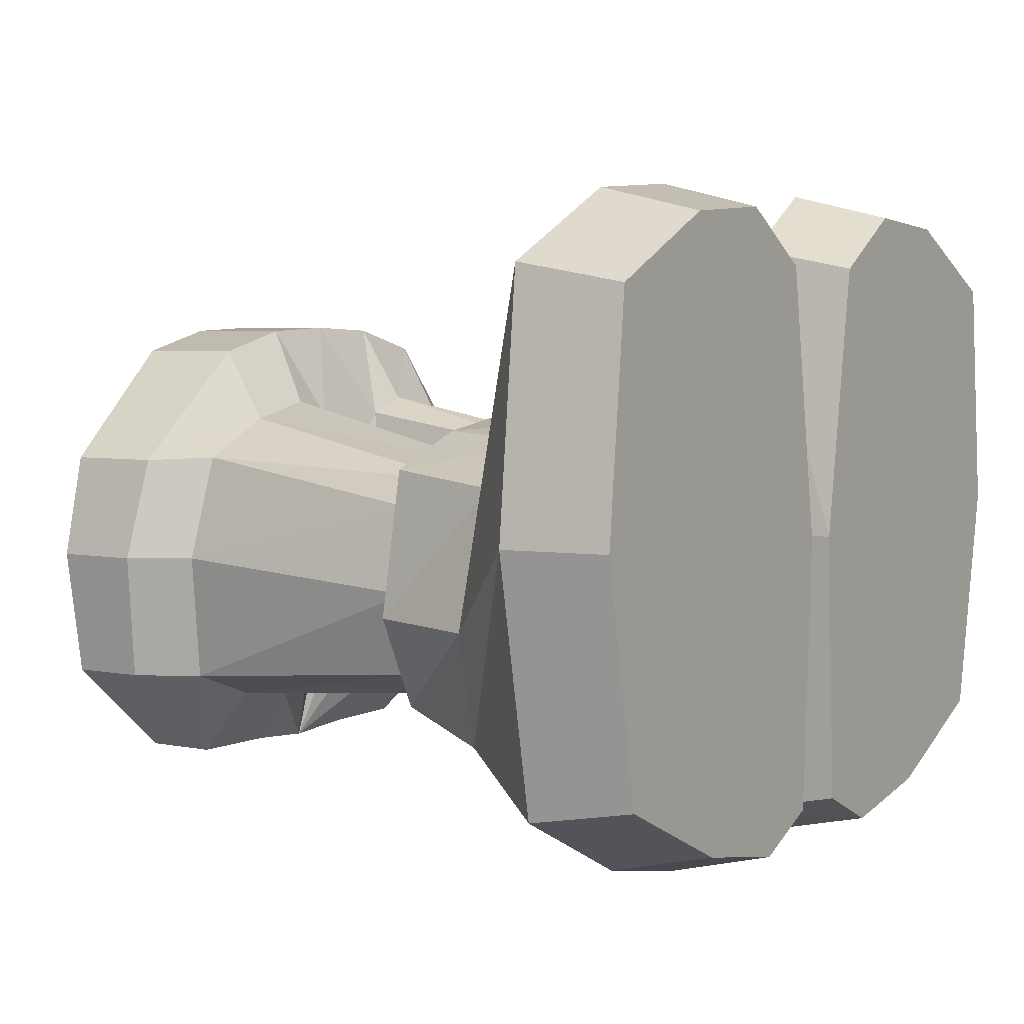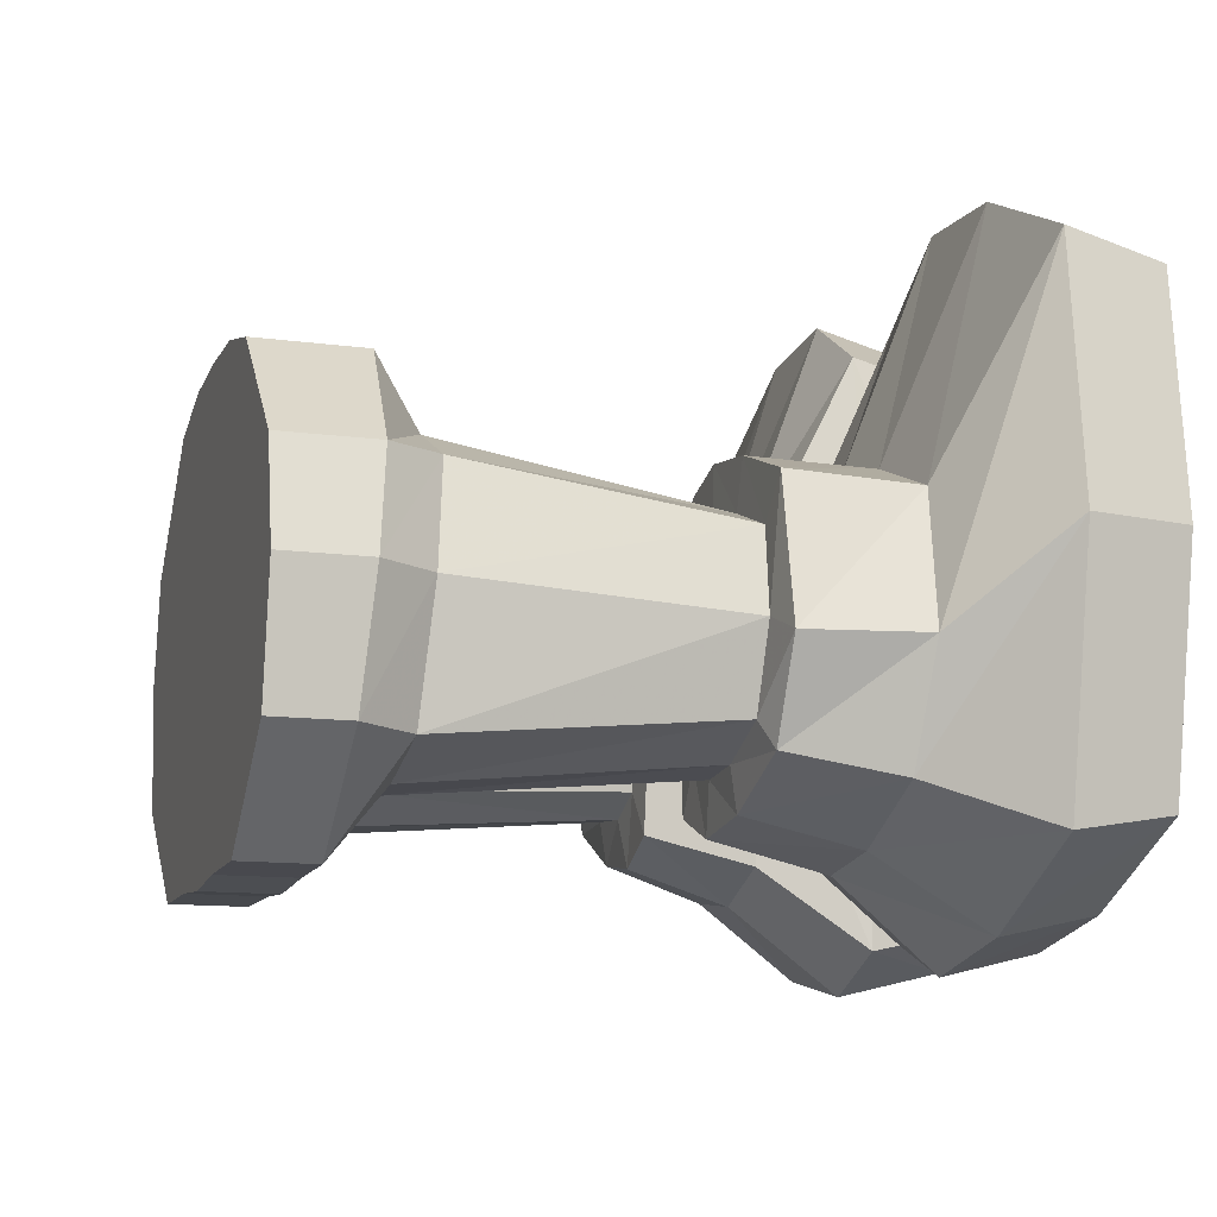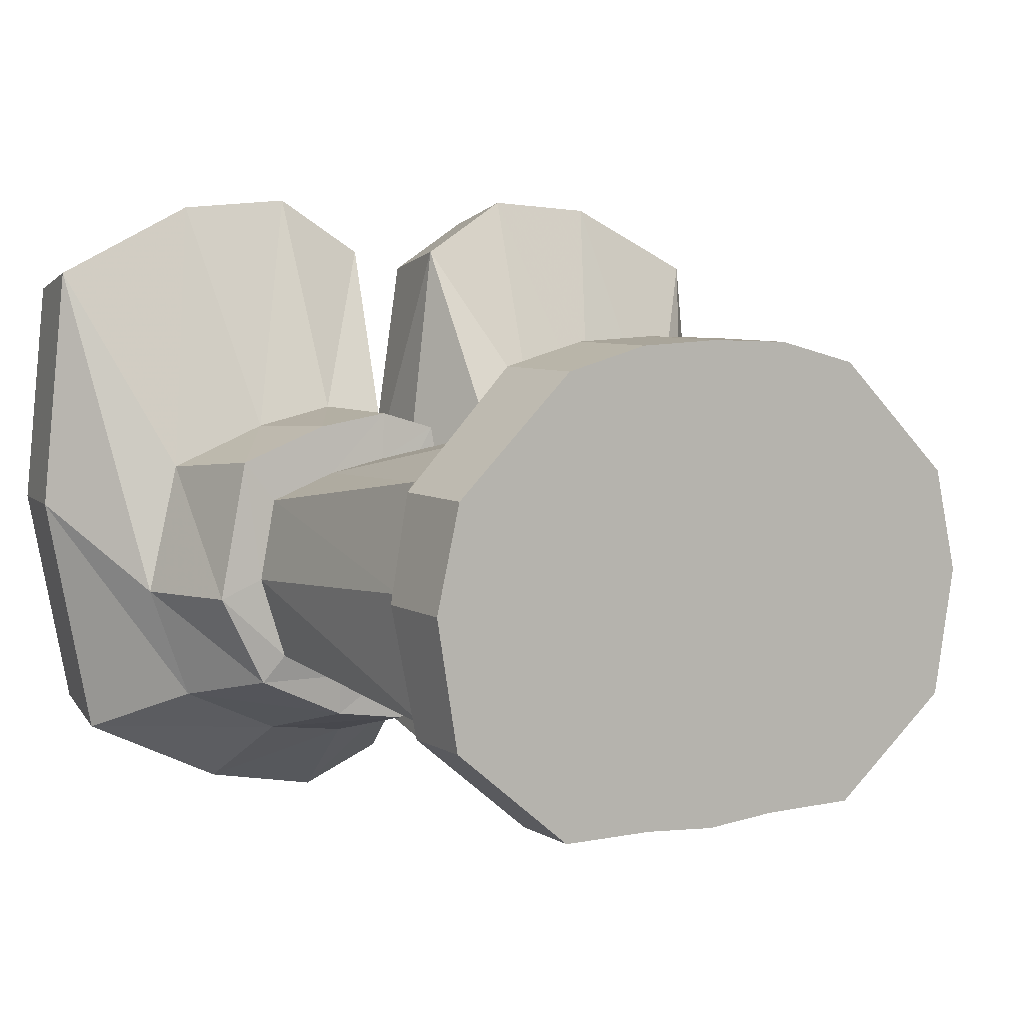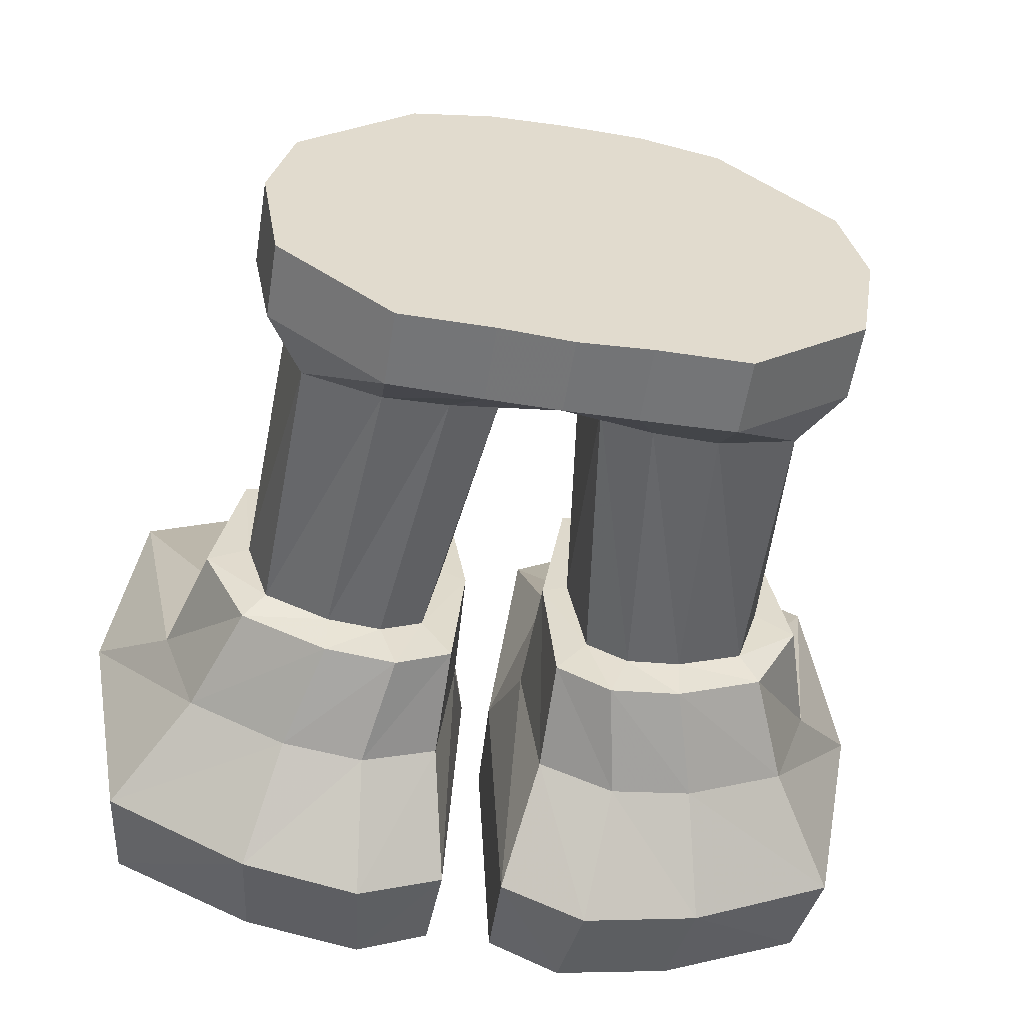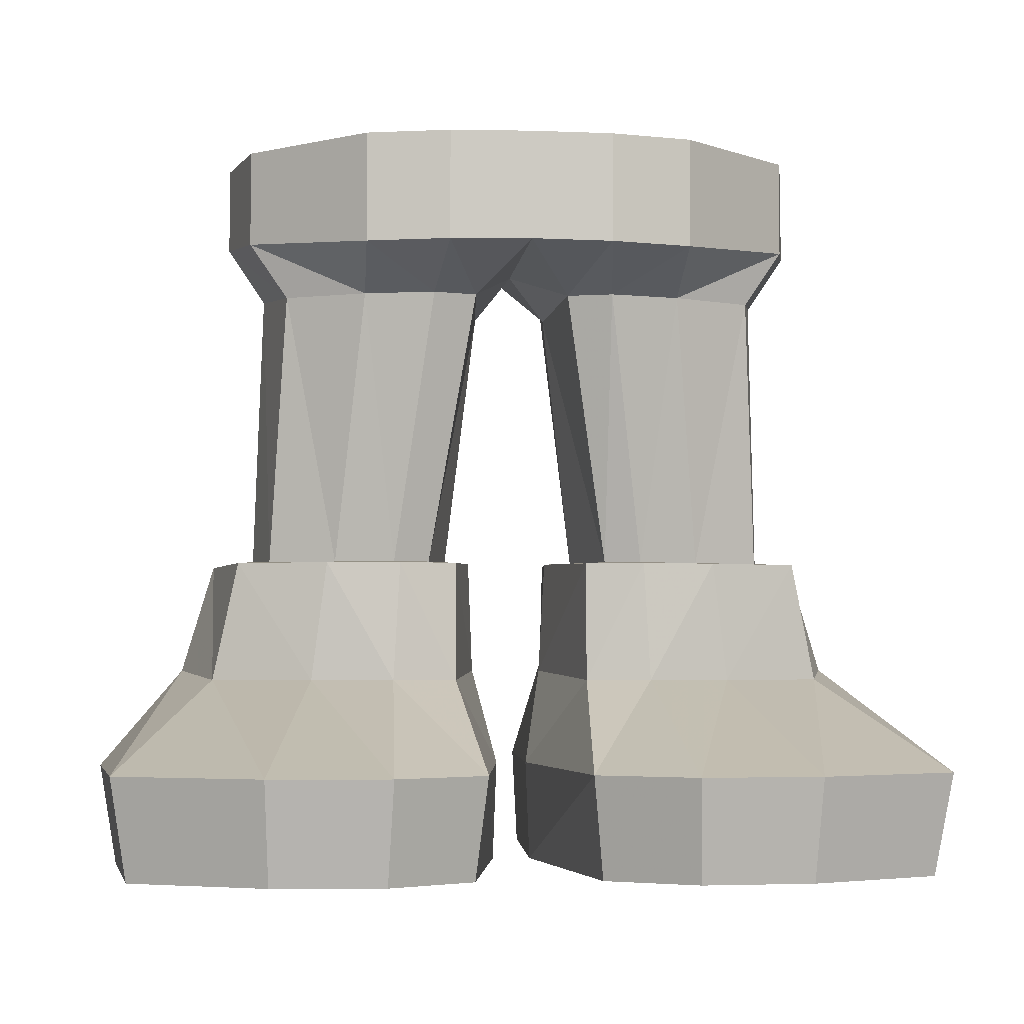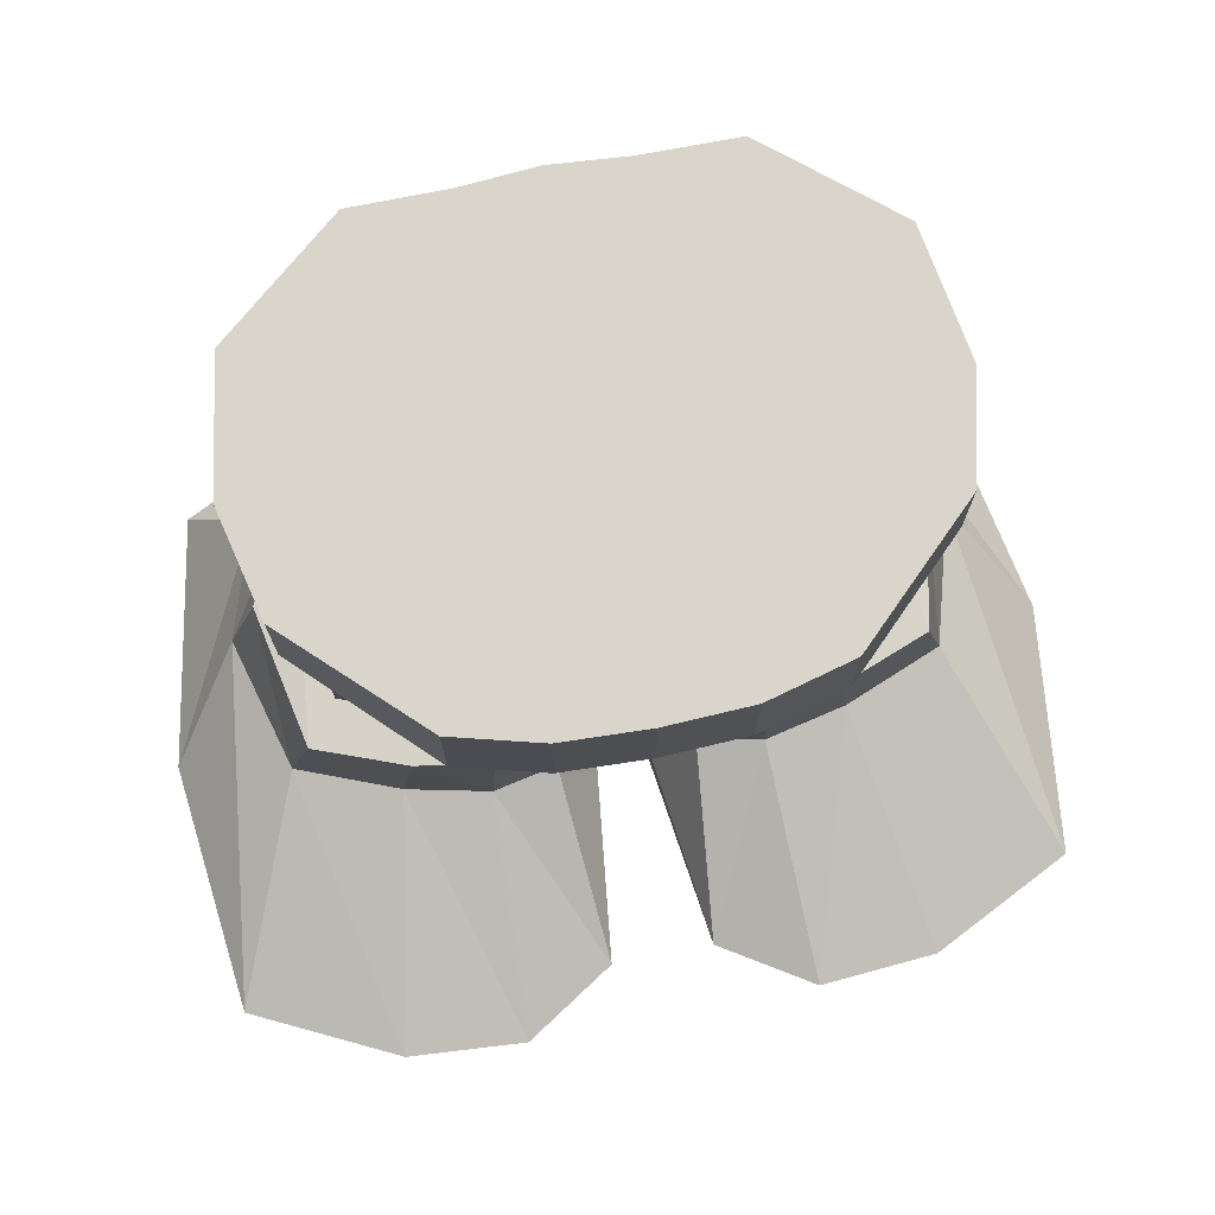
<metadata>
{"format":"obj","ext":"obj","renderer":"f3d","projection":"perspective","resolution":1024,"background":"white","views":[{"elev":4.6,"azim":-57.0,"up":"+Z"},{"elev":-12.3,"azim":-107.5,"up":"+Z"},{"elev":6.5,"azim":148.6,"up":"+Z"},{"elev":-56.5,"azim":170.9,"up":"+Z"},{"elev":-3.5,"azim":-5.8,"up":"+Y"},{"elev":74.7,"azim":-11.0,"up":"+Y"}]}
</metadata>
<code>
o Cube.002
v 0.2597 0.2799 0.07976
v 0.2434 0.2799 -0.1301
v 0.04917 0.2857 -0.1555
v 0.06047 0.2799 0.1048
v 0.2829 0.1722 0.06874
v 0.2808 0.1881 -0.1519
v 0.04932 0.1881 -0.1778
v 0.0604 0.1722 0.1092
v 0.3636 0.0929 0.2545
v 0.3437 0.0929 -0.1942
v 0.02785 0.0929 -0.2475
v 0.04498 0.0929 0.274
v 0.3503 0.00192 0.2377
v 0.3319 0.00192 -0.1782
v 0.03049 0.00192 -0.2277
v 0.05496 0.00192 0.2557
v 0.2715 0.5855 -0.01313
v 0.315 0.1801 -0.05002
v 0.2851 0.2799 -0.04753
v 0.03755 0.2839 -0.03378
v 0.03279 0.1801 -0.04275
v 0.3868 0.0929 0.03018
v 0.01393 0.0929 0.01325
v 0.3718 0.00192 0.0297
v 0.01756 0.00192 0.01401
v 0.07779 0.2868 -0.1155
v 0.2249 0.2883 -0.1046
v 0.2311 0.2821 0.04296
v 0.08303 0.2825 0.06884
v 0.2469 0.2852 -0.03081
v 0.06148 0.2847 -0.0233
v 0.04348 0.5494 -0.1299
v 0.2164 0.5266 0.0807
v 0.2177 0.5438 -0.1278
v 0.04275 0.5276 0.1146
v 0.2379 0.5352 -0.01338
v 0.03303 0.5204 -0.007685
v 0.2505 0.6623 0.07826
v 0.2528 0.6623 -0.1266
v 0.2715 0.6623 -0.01313
v 0.07284 0.565 0.1985
v 0.1464 0.5647 0.179
v 0.06507 0.5944 -0.2148
v 0.1485 0.5957 -0.2144
v 0.1123 0.2799 0.1204
v 0.1787 0.2799 0.1103
v 0.0997 0.2842 -0.1777
v 0.1644 0.2823 -0.1675
v 0.1183 0.1722 0.1209
v 0.1925 0.1722 0.1046
v 0.1173 0.1881 -0.2045
v 0.1909 0.1881 -0.1941
v 0.1278 0.0929 0.3262
v 0.2341 0.0929 0.3184
v 0.1057 0.0929 -0.2799
v 0.2129 0.0929 -0.2585
v 0.1318 0.00192 0.3041
v 0.2302 0.00192 0.2969
v 0.09614 0.00192 -0.2577
v 0.2023 0.00192 -0.2379
v 0.1169 0.00192 0.02315
v 0.2385 0.00192 0.02996
v 0.1651 0.2877 -0.1293
v 0.116 0.2872 -0.1337
v 0.1158 0.2824 0.07706
v 0.1702 0.2823 0.06581
v 0.1469 0.5461 -0.1533
v 0.0888 0.548 -0.1542
v 0.08217 0.5274 0.1294
v 0.1451 0.527 0.115
v 0.07284 0.6623 0.1985
v 0.1464 0.6623 0.179
v 0.06507 0.6623 -0.2148
v 0.1485 0.6623 -0.2144
v 0.0723 0.6623 -0.00909
v 0.1649 0.6623 -0.009315
v 0.2528 0.5944 -0.1266
v 0.2505 0.5766 0.07826
v 0 0.5968 -0.2201
v 0 0.5655 0.2016
v -0.2597 0.2799 0.07976
v -0.2434 0.2799 -0.1301
v -0.04917 0.2857 -0.1555
v -0.06047 0.2799 0.1048
v -0.2829 0.1722 0.06874
v -0.2808 0.1881 -0.1519
v -0.04932 0.1881 -0.1778
v -0.0604 0.1722 0.1092
v -0.3636 0.0929 0.2545
v -0.3437 0.0929 -0.1942
v -0.02785 0.0929 -0.2475
v -0.04498 0.0929 0.274
v -0.3503 0.00192 0.2377
v -0.3319 0.00192 -0.1782
v -0.03049 0.00192 -0.2277
v -0.05496 0.00192 0.2557
v -0.2715 0.5855 -0.01313
v -0.315 0.1801 -0.05002
v -0.2851 0.2799 -0.04753
v -0.03755 0.2839 -0.03378
v -0.03279 0.1801 -0.04275
v -0.3868 0.0929 0.03018
v -0.01393 0.0929 0.01325
v -0.3718 0.00192 0.0297
v -0.01756 0.00192 0.01401
v 0 0.5615 -0.001915
v -0.07779 0.2868 -0.1155
v -0.2249 0.2883 -0.1046
v -0.2311 0.2821 0.04296
v -0.08303 0.2825 0.06884
v -0.2469 0.2852 -0.03081
v -0.06148 0.2847 -0.0233
v -0.04348 0.5494 -0.1299
v -0.2164 0.5266 0.0807
v -0.2177 0.5438 -0.1278
v -0.04275 0.5276 0.1146
v -0.2379 0.5352 -0.01338
v -0.03303 0.5204 -0.007685
v -0.2505 0.6623 0.07826
v -0.2528 0.6623 -0.1266
v 0 0.6623 -0.2201
v 0 0.6623 0.2016
v -0.2715 0.6623 -0.01313
v 0 0.6623 -0.008935
v -0.07284 0.565 0.1985
v -0.1464 0.5647 0.179
v -0.06507 0.5944 -0.2148
v -0.1485 0.5957 -0.2144
v -0.1123 0.2799 0.1204
v -0.1787 0.2799 0.1103
v -0.0997 0.2842 -0.1777
v -0.1644 0.2823 -0.1675
v -0.1183 0.1722 0.1209
v -0.1925 0.1722 0.1046
v -0.1173 0.1881 -0.2045
v -0.1909 0.1881 -0.1941
v -0.1278 0.0929 0.3262
v -0.2341 0.0929 0.3184
v -0.1057 0.0929 -0.2799
v -0.2129 0.0929 -0.2585
v -0.1318 0.00192 0.3041
v -0.2302 0.00192 0.2969
v -0.09614 0.00192 -0.2577
v -0.2023 0.00192 -0.2379
v -0.1169 0.00192 0.02315
v -0.2385 0.00192 0.02996
v -0.1651 0.2877 -0.1293
v -0.116 0.2872 -0.1337
v -0.1158 0.2824 0.07706
v -0.1702 0.2823 0.06581
v -0.1469 0.5461 -0.1533
v -0.0888 0.548 -0.1542
v -0.08217 0.5274 0.1294
v -0.1451 0.527 0.115
v -0.07284 0.6623 0.1985
v -0.1464 0.6623 0.179
v -0.06507 0.6623 -0.2148
v -0.1485 0.6623 -0.2144
v -0.0723 0.6623 -0.00909
v -0.1649 0.6623 -0.009315
v -0.2528 0.5944 -0.1266
v -0.2505 0.5766 0.07826
f 63 27 2 48
f 48 2 6 52
f 65 29 4 45
f 30 28 1 19
f 52 6 10 56
f 45 4 8 49
f 20 3 7 21
f 19 1 5 18
f 56 10 14 60
f 49 8 12 53
f 21 7 11 23
f 18 5 9 22
f 62 60 14 24
f 53 12 16 57
f 23 11 15 25
f 22 9 13 24
f 37 106 79 32
f 27 30 19 2
f 4 20 21 8
f 2 19 18 6
f 8 21 23 12
f 6 18 22 10
f 58 62 24 13
f 12 23 25 16
f 10 22 24 14
f 35 80 106 37
f 67 34 27 63
f 69 35 29 65
f 36 33 28 30
f 20 31 26 3
f 34 36 30 27
f 4 29 31 20
f 31 37 32 26
f 29 35 37 31
f 41 80 35 69
f 17 78 33 36
f 75 73 121 124
f 71 75 124 122
f 26 64 47 3
f 64 63 48 47
f 3 47 51 7
f 47 48 52 51
f 28 66 46 1
f 66 65 45 46
f 7 51 55 11
f 51 52 56 55
f 1 46 50 5
f 46 45 49 50
f 11 55 59 15
f 55 56 60 59
f 5 50 54 9
f 50 49 53 54
f 25 15 59 61
f 61 59 60 62
f 9 54 58 13
f 54 53 57 58
f 16 25 61 57
f 57 61 62 58
f 32 68 64 26
f 68 67 63 64
f 33 70 66 28
f 70 69 65 66
f 43 79 121 73
f 40 39 74 76
f 76 74 73 75
f 38 40 76 72
f 72 76 75 71
f 44 77 34 67
f 77 17 36 34
f 78 17 40 38
f 42 78 38 72
f 17 77 39 40
f 79 43 68 32
f 43 44 67 68
f 78 42 70 33
f 42 41 69 70
f 77 44 74 39
f 44 43 73 74
f 80 41 71 122
f 41 42 72 71
f 147 132 82 108
f 132 136 86 82
f 149 129 84 110
f 111 99 81 109
f 136 140 90 86
f 129 133 88 84
f 100 101 87 83
f 99 98 85 81
f 140 144 94 90
f 133 137 92 88
f 101 103 91 87
f 98 102 89 85
f 146 104 94 144
f 137 141 96 92
f 103 105 95 91
f 102 104 93 89
f 118 113 79 106
f 108 82 99 111
f 84 88 101 100
f 82 86 98 99
f 88 92 103 101
f 86 90 102 98
f 142 93 104 146
f 92 96 105 103
f 90 94 104 102
f 116 118 106 80
f 151 147 108 115
f 153 149 110 116
f 117 111 109 114
f 100 83 107 112
f 115 108 111 117
f 84 100 112 110
f 112 107 113 118
f 110 112 118 116
f 125 153 116 80
f 97 117 114 162
f 159 124 121 157
f 155 122 124 159
f 107 83 131 148
f 148 131 132 147
f 83 87 135 131
f 131 135 136 132
f 109 81 130 150
f 150 130 129 149
f 87 91 139 135
f 135 139 140 136
f 81 85 134 130
f 130 134 133 129
f 91 95 143 139
f 139 143 144 140
f 85 89 138 134
f 134 138 137 133
f 105 145 143 95
f 145 146 144 143
f 89 93 142 138
f 138 142 141 137
f 96 141 145 105
f 141 142 146 145
f 113 107 148 152
f 152 148 147 151
f 114 109 150 154
f 154 150 149 153
f 127 157 121 79
f 123 160 158 120
f 160 159 157 158
f 119 156 160 123
f 156 155 159 160
f 128 151 115 161
f 161 115 117 97
f 162 119 123 97
f 126 156 119 162
f 97 123 120 161
f 79 113 152 127
f 127 152 151 128
f 162 114 154 126
f 126 154 153 125
f 161 120 158 128
f 128 158 157 127
f 80 122 155 125
f 125 155 156 126

</code>
